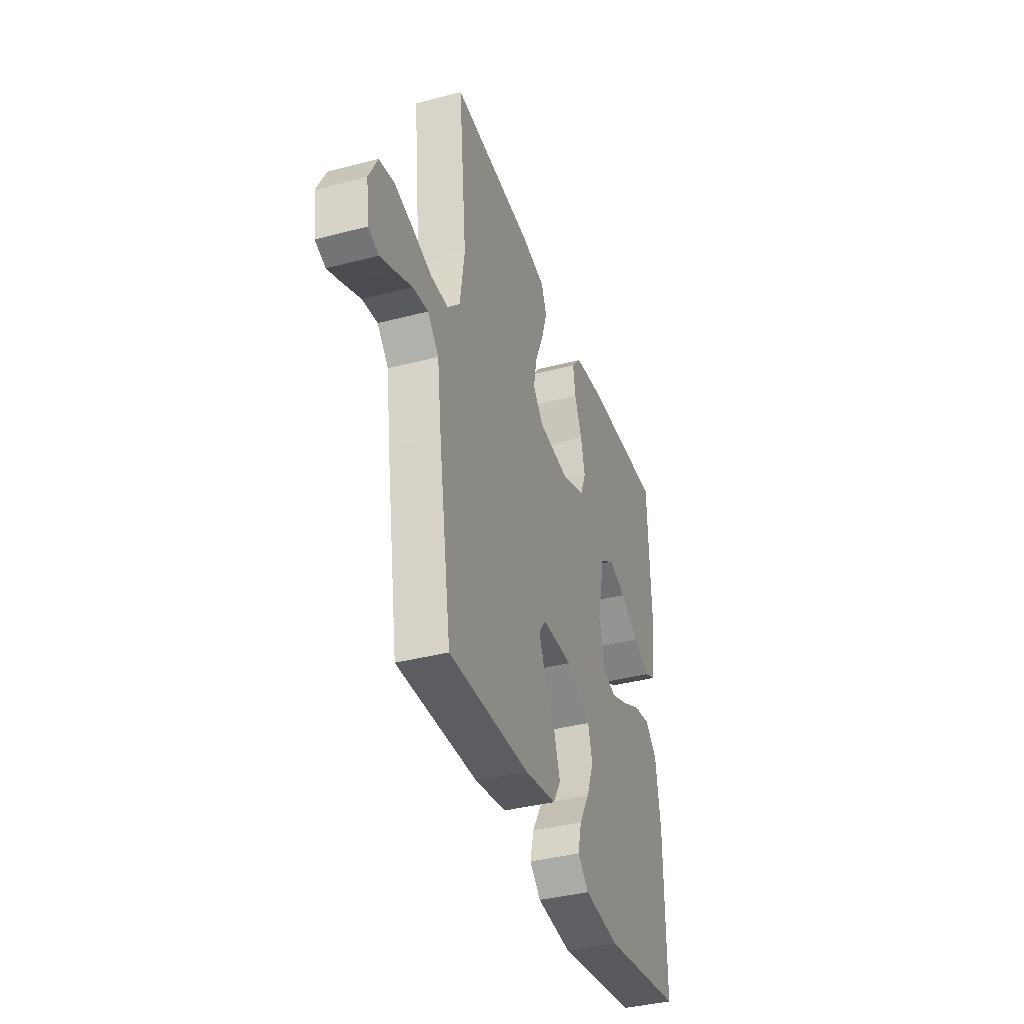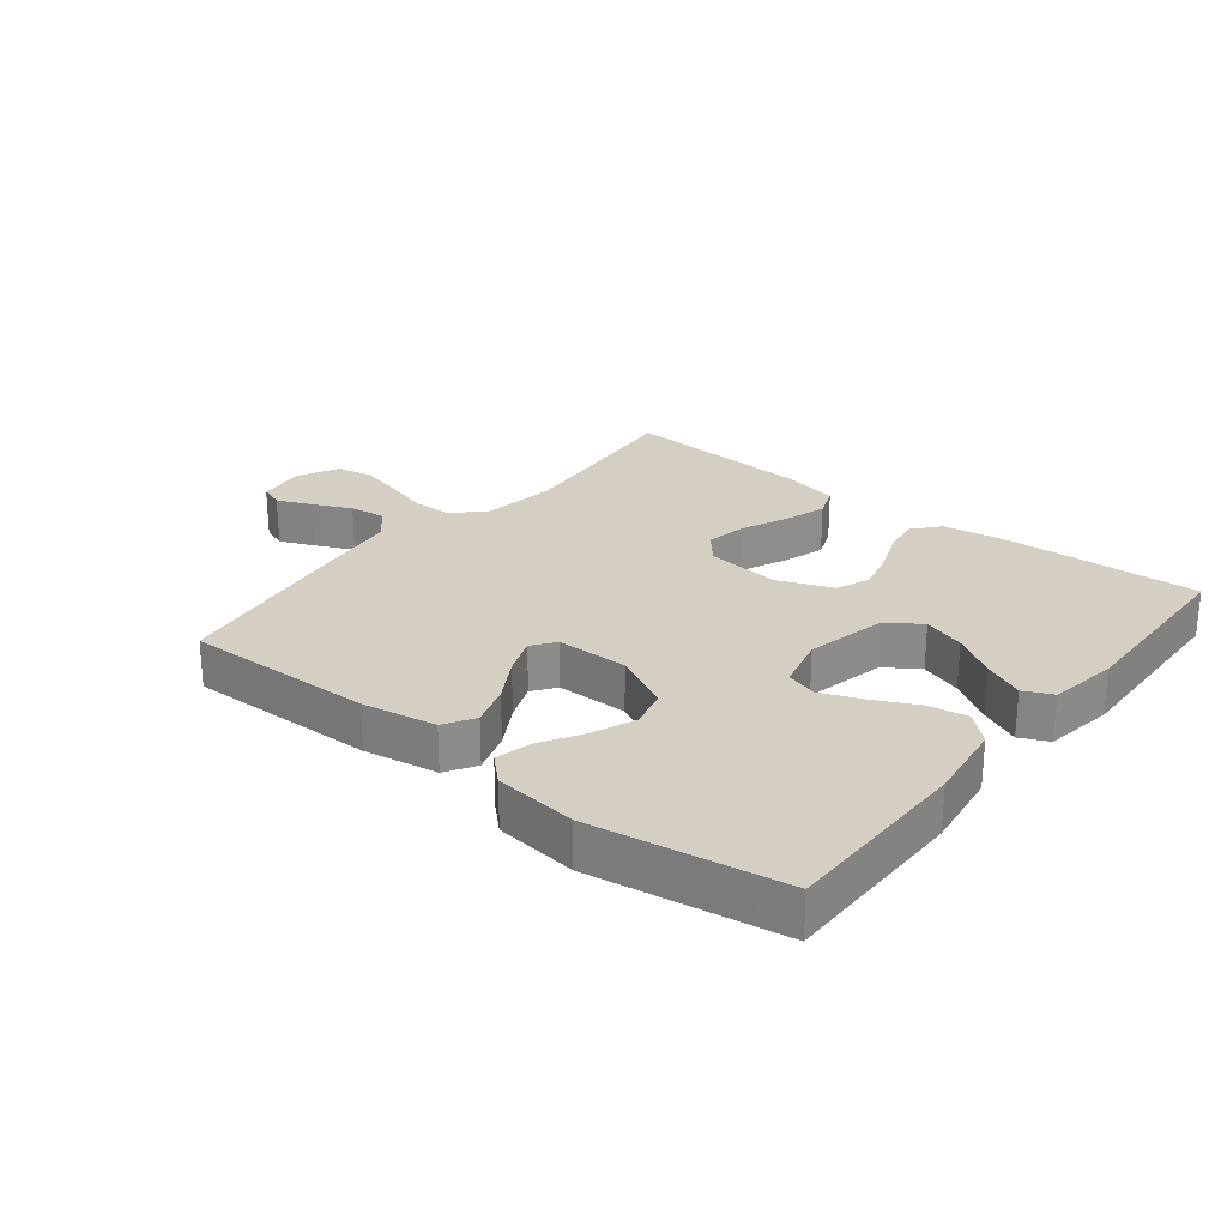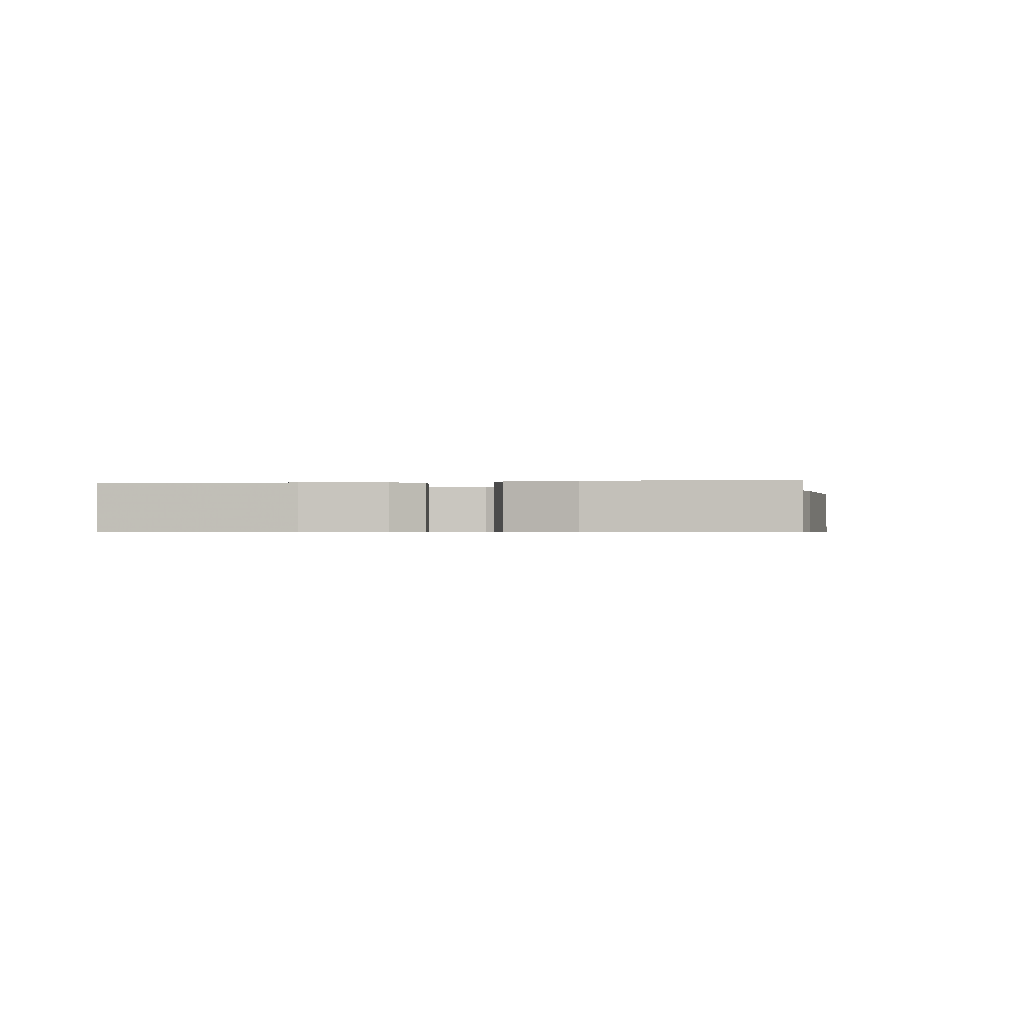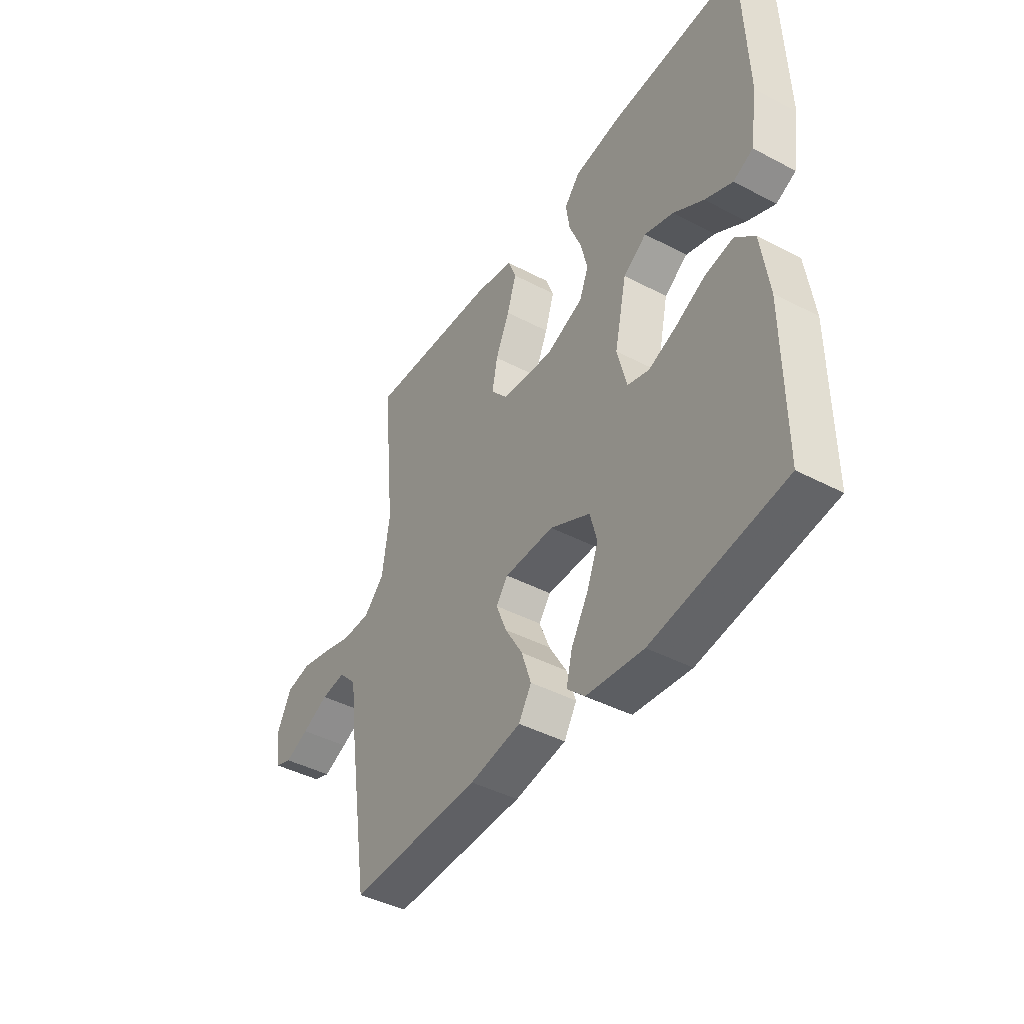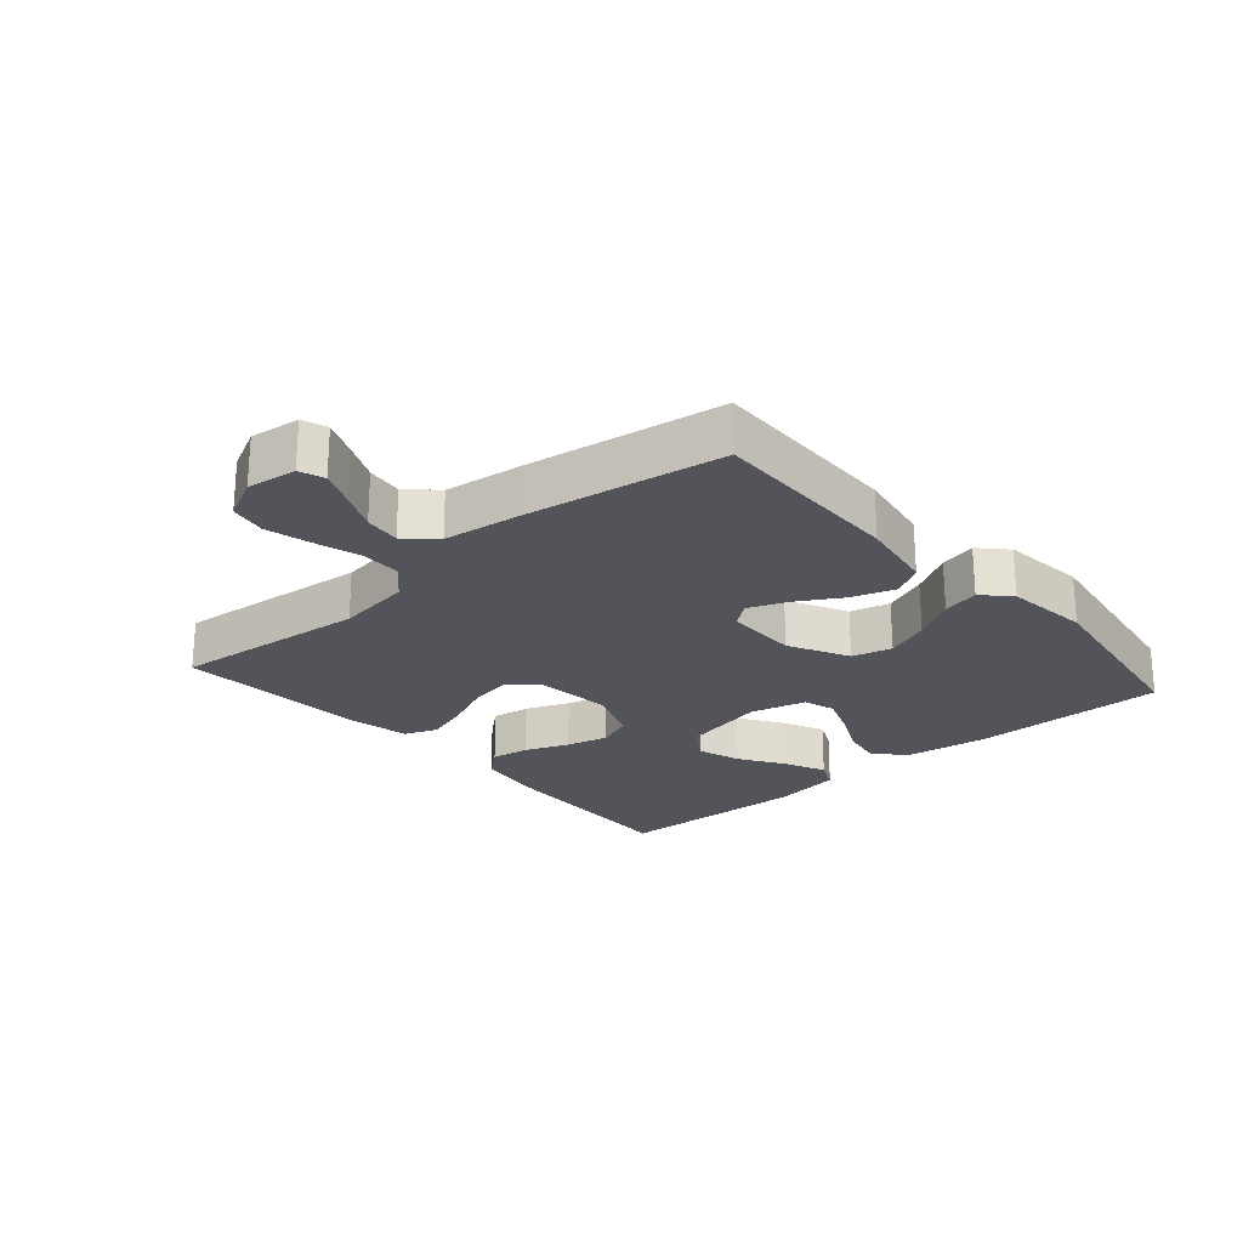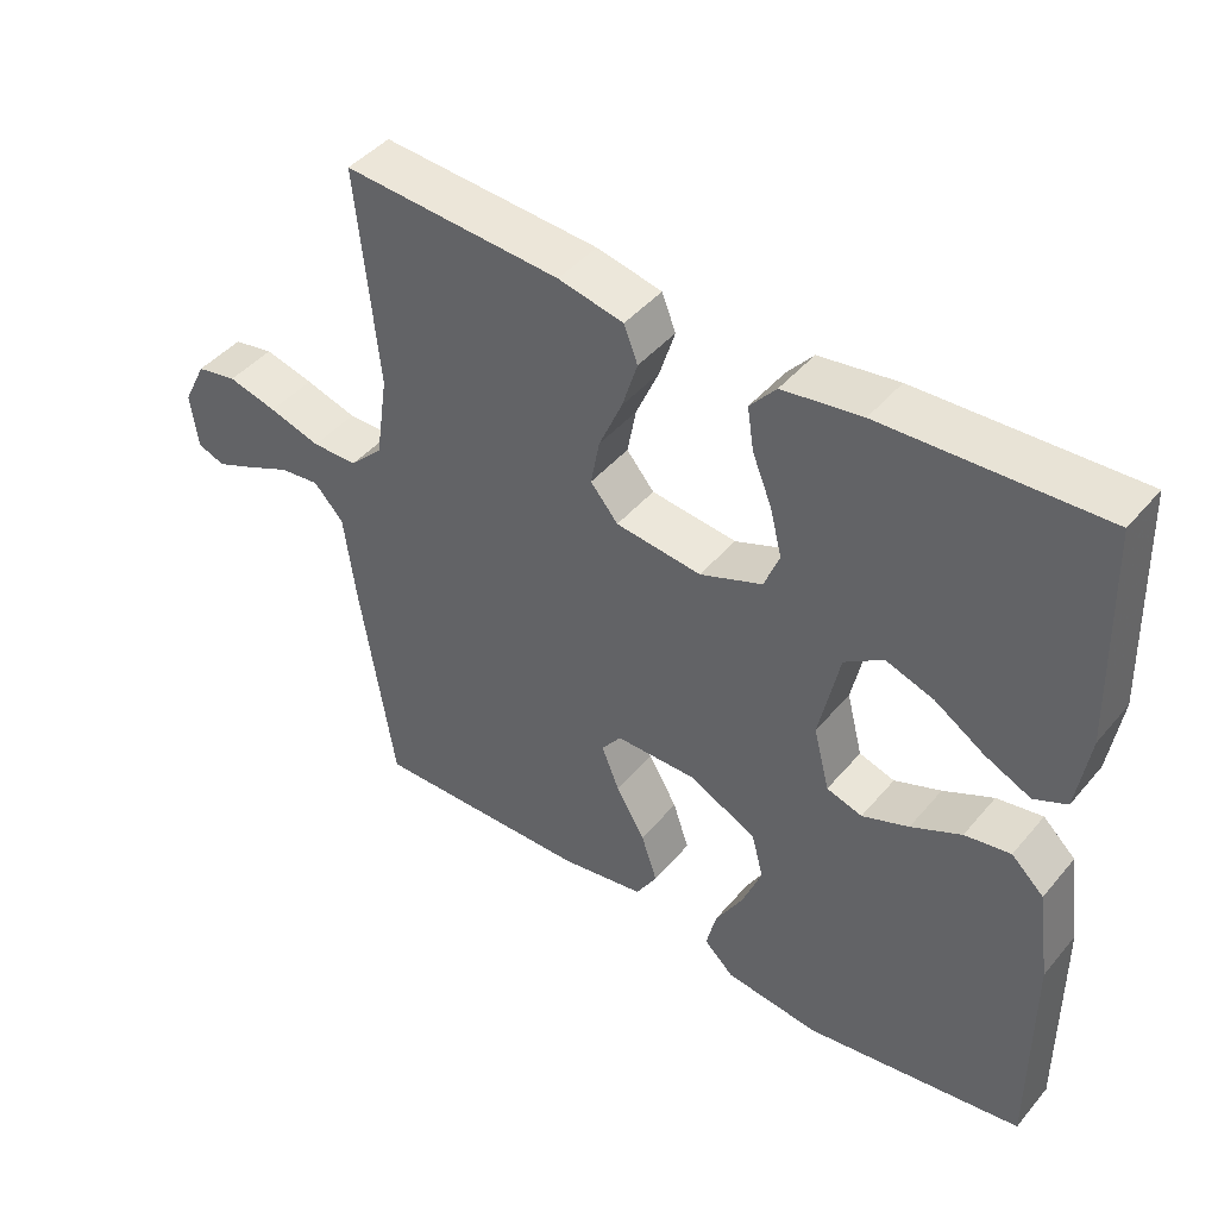
<metadata>
{"format":"obj","ext":"obj","renderer":"f3d","projection":"perspective","resolution":1024,"background":"white","views":[{"elev":-37.9,"azim":108.5,"up":"+Z"},{"elev":25.8,"azim":-141.4,"up":"+Y"},{"elev":-0.6,"azim":-78.9,"up":"+Y"},{"elev":-43.2,"azim":-121.9,"up":"+Z"},{"elev":-23.7,"azim":131.1,"up":"+Y"},{"elev":44.3,"azim":-142.9,"up":"+Z"}]}
</metadata>
<code>
v 0.5 0.07 -0.5
v 0.2 0.07 -0.494
v 0.083 0.07 -0.474
v 0.054 0.07 -0.426
v 0.076 0.07 -0.36
v 0.116 0.07 -0.292
v 0.14 0.07 -0.232
v 0.113 0.07 -0.196
v 0 0.07 -0.195
v -0.092 0.07 -0.242
v -0.108 0.07 -0.303
v -0.081 0.07 -0.371
v -0.043 0.07 -0.436
v -0.029 0.07 -0.493
v -0.07 0.07 -0.532
v -0.2 0.07 -0.547
v -0.5 0.07 -0.5
v -0.499 0.07 -0.2
v -0.481 0.07 -0.073
v -0.436 0.07 -0.031
v -0.373 0.07 -0.042
v -0.304 0.07 -0.076
v -0.24 0.07 -0.101
v -0.191 0.07 -0.086
v -0.169 0.07 0
v -0.197 0.07 0.129
v -0.25 0.07 0.165
v -0.316 0.07 0.143
v -0.385 0.07 0.099
v -0.448 0.07 0.07
v -0.493 0.07 0.091
v -0.51 0.07 0.2
v -0.5 0.07 0.5
v -0.2 0.07 0.487
v -0.091 0.07 0.471
v -0.055 0.07 0.429
v -0.064 0.07 0.37
v -0.091 0.07 0.303
v -0.107 0.07 0.238
v -0.086 0.07 0.185
v 0 0.07 0.151
v 0.118 0.07 0.164
v 0.156 0.07 0.209
v 0.144 0.07 0.273
v 0.112 0.07 0.346
v 0.091 0.07 0.413
v 0.11 0.07 0.462
v 0.2 0.07 0.481
v 0.5 0.07 0.5
v 0.47 0.07 0.2
v 0.487 0.07 0.084
v 0.533 0.07 0.038
v 0.596 0.07 0.037
v 0.667 0.07 0.058
v 0.735 0.07 0.075
v 0.791 0.07 0.064
v 0.823 0.07 0
v 0.813 0.07 -0.077
v 0.775 0.07 -0.091
v 0.721 0.07 -0.068
v 0.66 0.07 -0.04
v 0.604 0.07 -0.033
v 0.563 0.07 -0.077
v 0.547 0.07 -0.2
v 0.5 0 -0.5
v 0.2 0 -0.494
v 0.083 0 -0.474
v 0.054 0 -0.426
v 0.076 0 -0.36
v 0.116 0 -0.292
v 0.14 0 -0.232
v 0.113 0 -0.196
v 0 0 -0.195
v -0.092 0 -0.242
v -0.108 0 -0.303
v -0.081 0 -0.371
v -0.043 0 -0.436
v -0.029 0 -0.493
v -0.07 0 -0.532
v -0.2 0 -0.547
v -0.5 0 -0.5
v -0.499 0 -0.2
v -0.481 0 -0.073
v -0.436 0 -0.031
v -0.373 0 -0.042
v -0.304 0 -0.076
v -0.24 0 -0.101
v -0.191 0 -0.086
v -0.169 0 0
v -0.197 0 0.129
v -0.25 0 0.165
v -0.316 0 0.143
v -0.385 0 0.099
v -0.448 0 0.07
v -0.493 0 0.091
v -0.51 0 0.2
v -0.5 0 0.5
v -0.2 0 0.487
v -0.091 0 0.471
v -0.055 0 0.429
v -0.064 0 0.37
v -0.091 0 0.303
v -0.107 0 0.238
v -0.086 0 0.185
v 0 0 0.151
v 0.118 0 0.164
v 0.156 0 0.209
v 0.144 0 0.273
v 0.112 0 0.346
v 0.091 0 0.413
v 0.11 0 0.462
v 0.2 0 0.481
v 0.5 0 0.5
v 0.47 0 0.2
v 0.487 0 0.084
v 0.533 0 0.038
v 0.596 0 0.037
v 0.667 0 0.058
v 0.735 0 0.075
v 0.791 0 0.064
v 0.823 0 0
v 0.813 0 -0.077
v 0.775 0 -0.091
v 0.721 0 -0.068
v 0.66 0 -0.04
v 0.604 0 -0.033
v 0.563 0 -0.077
v 0.547 0 -0.2
f 4 5 6
f 3 4 6
f 2 3 6
f 1 2 6
f 64 1 6
f 63 64 6
f 62 63 6 7
f 59 60 61
f 58 59 61
f 57 58 61
f 56 57 61
f 55 56 61
f 54 55 61
f 53 54 61
f 52 53 61 62
f 48 49 50
f 47 48 50
f 46 47 50
f 45 46 50
f 44 45 50
f 43 44 50 51
f 42 43 51 52
f 36 37 38
f 35 36 38
f 34 35 38
f 33 34 38
f 32 33 38
f 31 32 38
f 30 31 38
f 29 30 38
f 28 29 38
f 27 28 38 39
f 26 27 39 40
f 20 21 22
f 19 20 22
f 18 19 22
f 17 18 22
f 16 17 22
f 15 16 22
f 14 15 22
f 13 14 22
f 12 13 22
f 11 12 22 23
f 10 11 23 24
f 62 7 8
f 52 62 8
f 42 52 8
f 41 42 8
f 41 8 9
f 40 41 9
f 26 40 9
f 25 26 9
f 9 10 24 25
f 70 69 68
f 70 68 67
f 70 67 66
f 70 66 65
f 70 65 128
f 70 128 127
f 71 70 127 126
f 125 124 123
f 125 123 122
f 125 122 121
f 125 121 120
f 125 120 119
f 125 119 118
f 125 118 117
f 126 125 117 116
f 114 113 112
f 114 112 111
f 114 111 110
f 114 110 109
f 114 109 108
f 115 114 108 107
f 116 115 107 106
f 102 101 100
f 102 100 99
f 102 99 98
f 102 98 97
f 102 97 96
f 102 96 95
f 102 95 94
f 102 94 93
f 102 93 92
f 103 102 92 91
f 104 103 91 90
f 86 85 84
f 86 84 83
f 86 83 82
f 86 82 81
f 86 81 80
f 86 80 79
f 86 79 78
f 86 78 77
f 86 77 76
f 87 86 76 75
f 88 87 75 74
f 72 71 126
f 72 126 116
f 72 116 106
f 72 106 105
f 73 72 105
f 73 105 104
f 73 104 90
f 73 90 89
f 89 88 74 73
f 1 65 66 2
f 2 66 67 3
f 3 67 68 4
f 4 68 69 5
f 5 69 70 6
f 6 70 71 7
f 7 71 72 8
f 8 72 73 9
f 9 73 74 10
f 10 74 75 11
f 11 75 76 12
f 12 76 77 13
f 13 77 78 14
f 14 78 79 15
f 15 79 80 16
f 16 80 81 17
f 17 81 82 18
f 18 82 83 19
f 19 83 84 20
f 20 84 85 21
f 21 85 86 22
f 22 86 87 23
f 23 87 88 24
f 24 88 89 25
f 25 89 90 26
f 26 90 91 27
f 27 91 92 28
f 28 92 93 29
f 29 93 94 30
f 30 94 95 31
f 31 95 96 32
f 32 96 97 33
f 33 97 98 34
f 34 98 99 35
f 35 99 100 36
f 36 100 101 37
f 37 101 102 38
f 38 102 103 39
f 39 103 104 40
f 40 104 105 41
f 41 105 106 42
f 42 106 107 43
f 43 107 108 44
f 44 108 109 45
f 45 109 110 46
f 46 110 111 47
f 47 111 112 48
f 48 112 113 49
f 49 113 114 50
f 50 114 115 51
f 51 115 116 52
f 52 116 117 53
f 53 117 118 54
f 54 118 119 55
f 55 119 120 56
f 56 120 121 57
f 57 121 122 58
f 58 122 123 59
f 59 123 124 60
f 60 124 125 61
f 61 125 126 62
f 62 126 127 63
f 63 127 128 64
f 64 128 65 1

</code>
